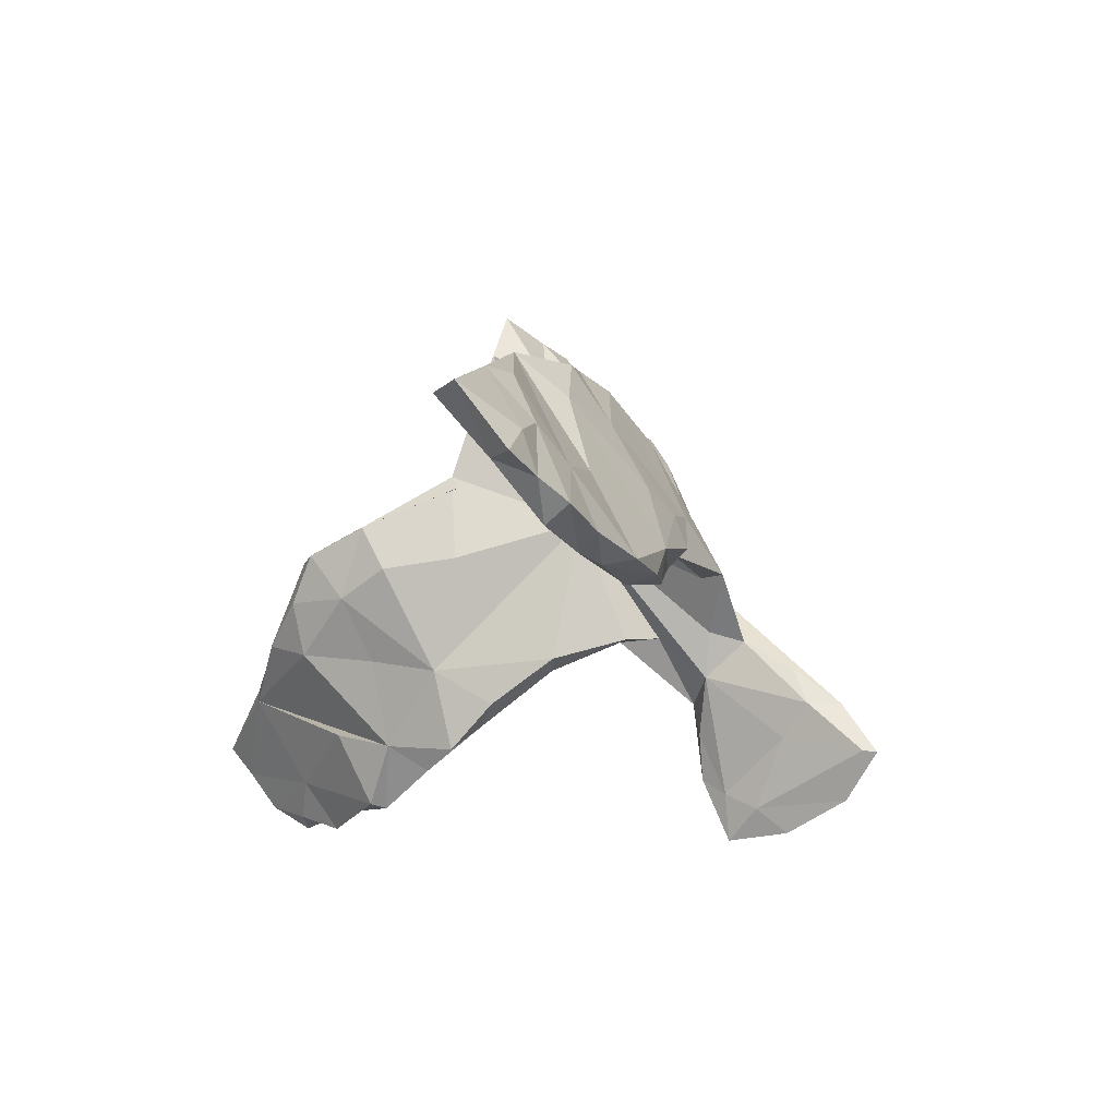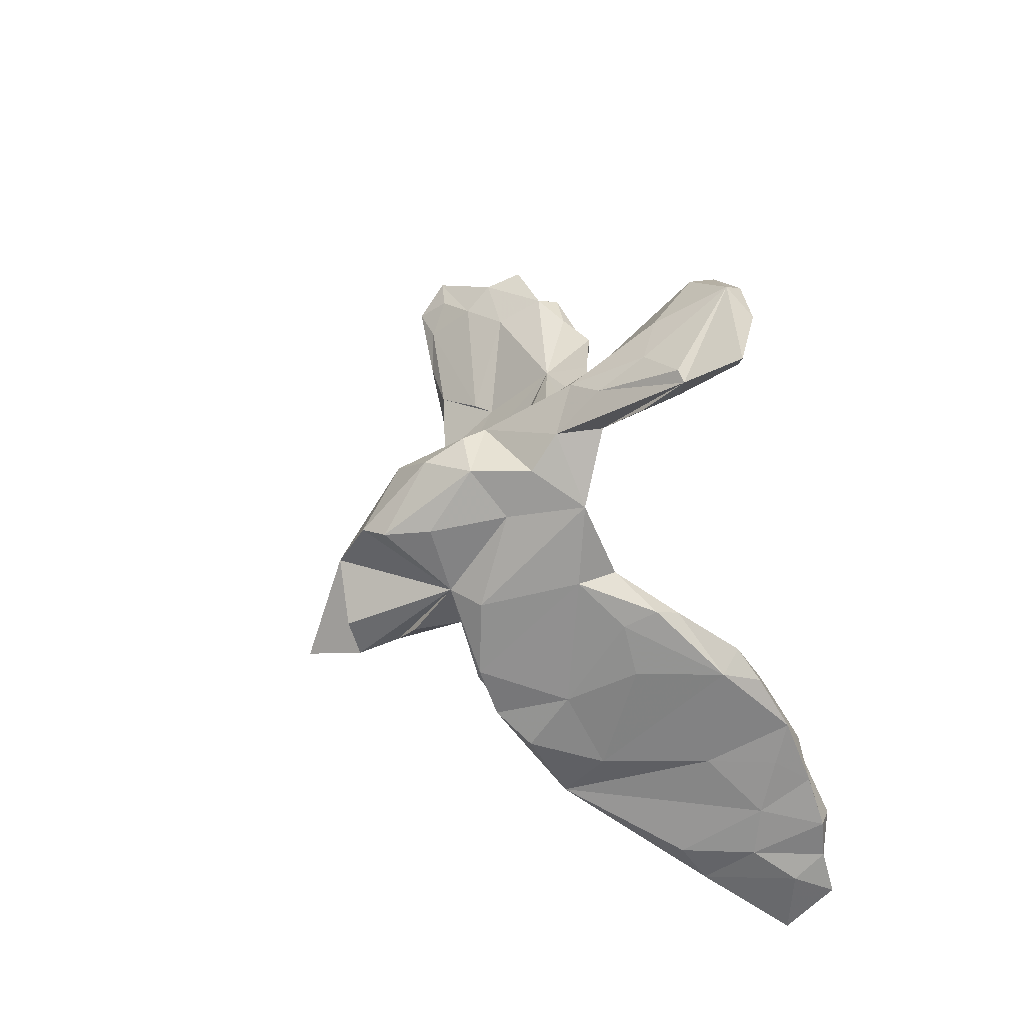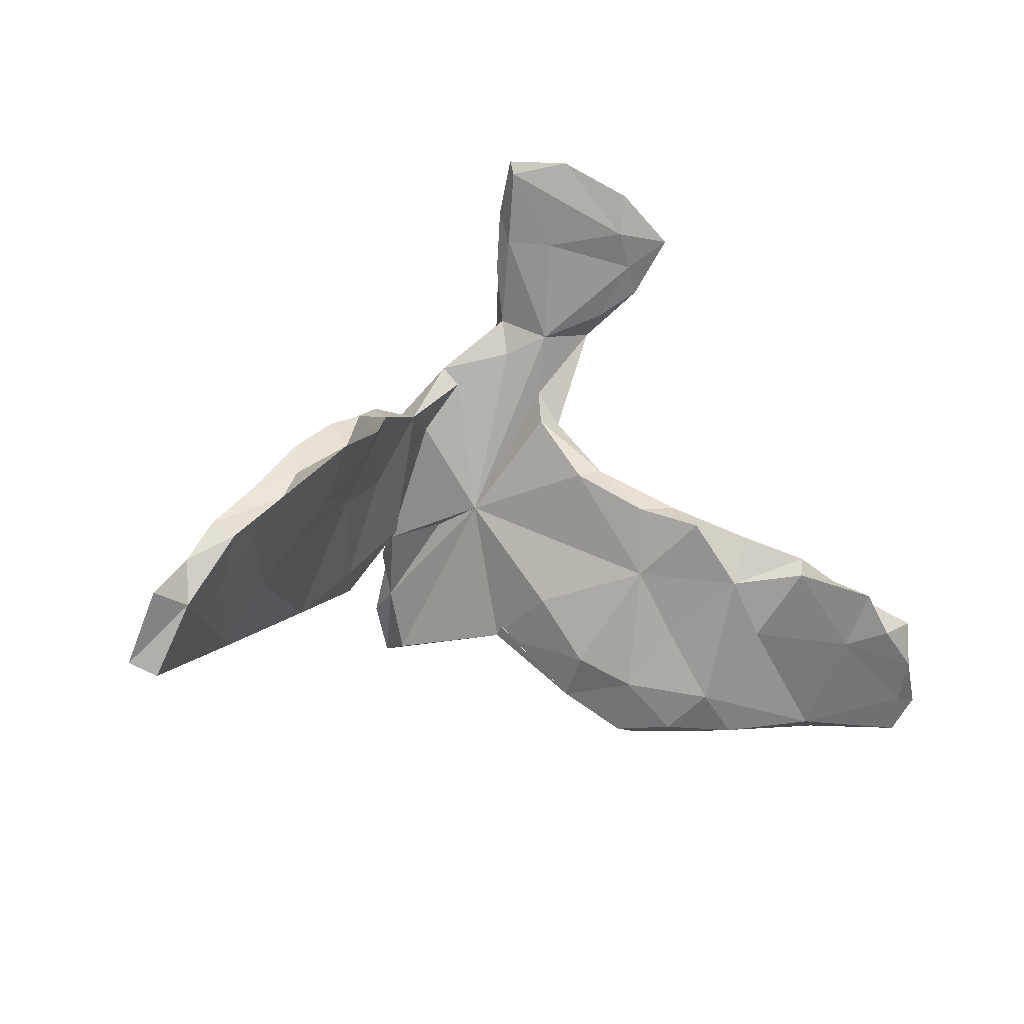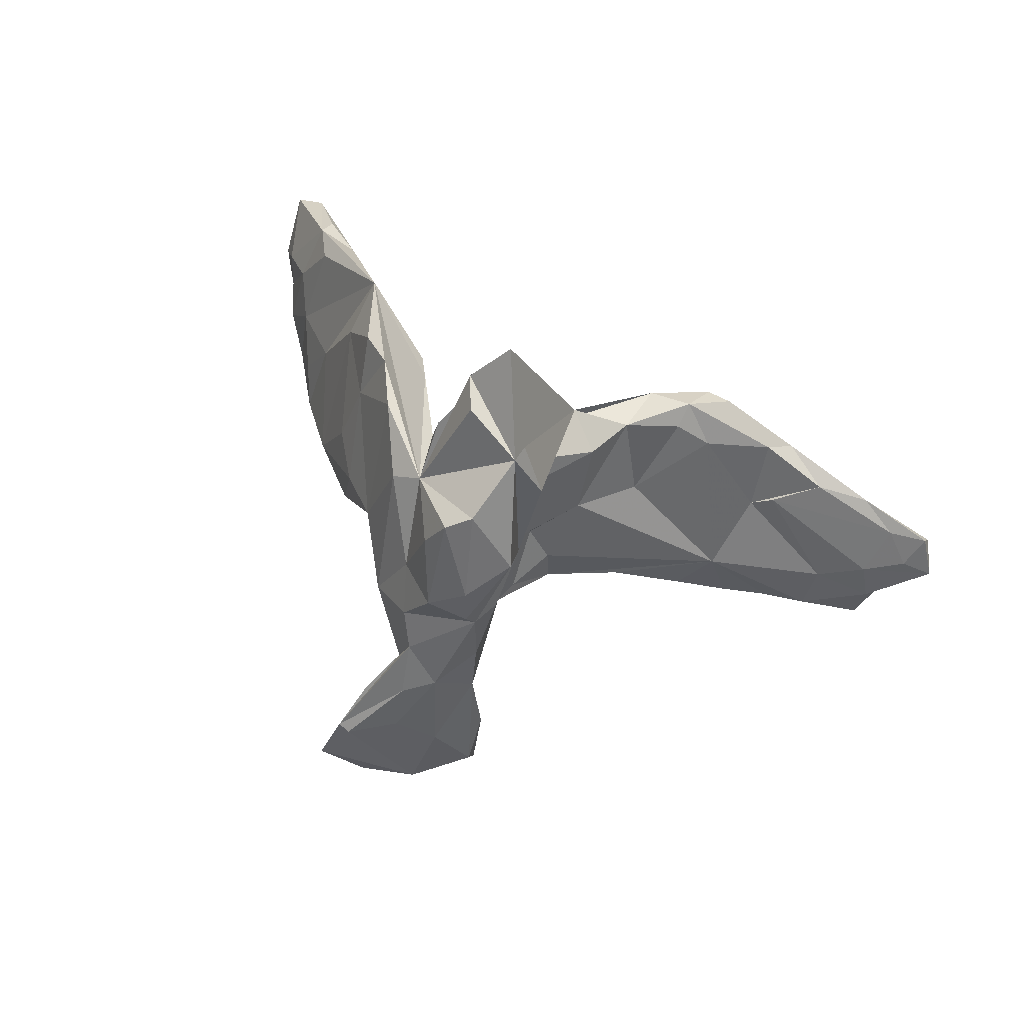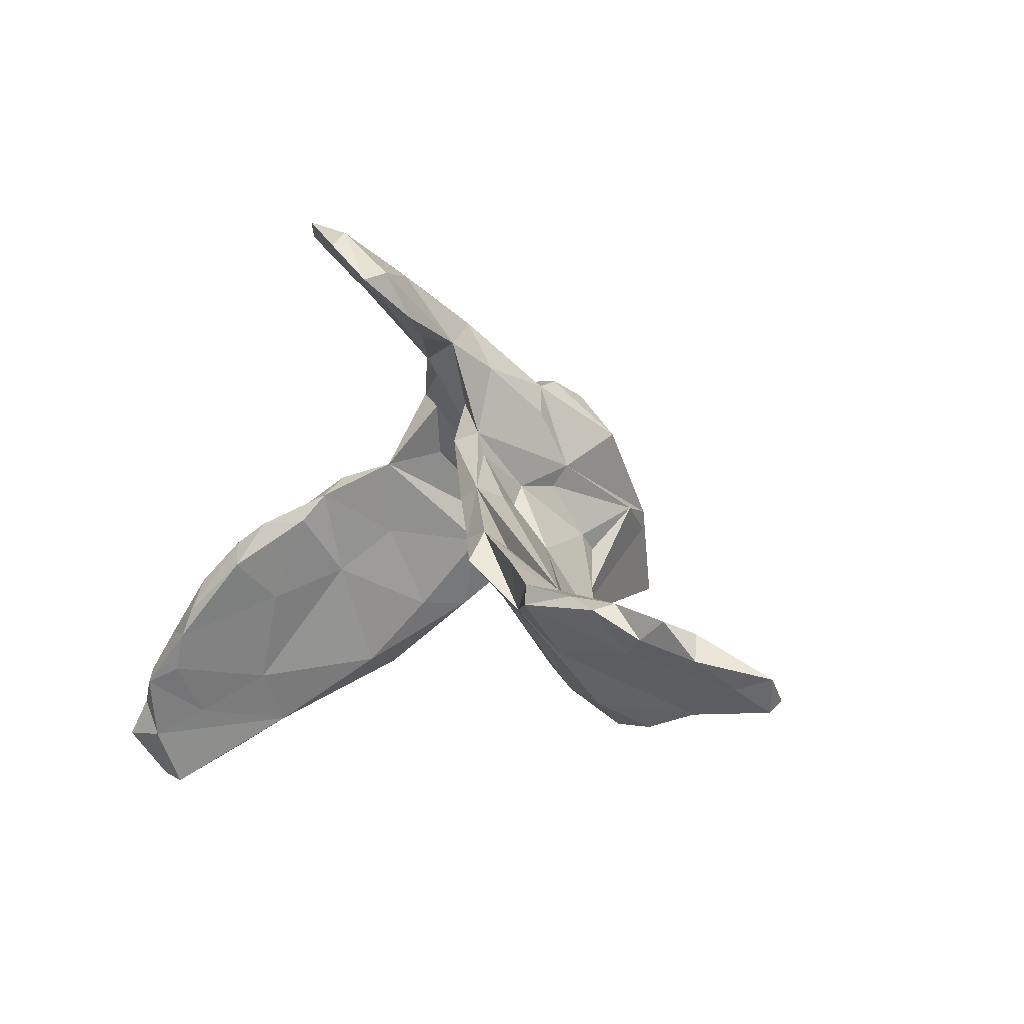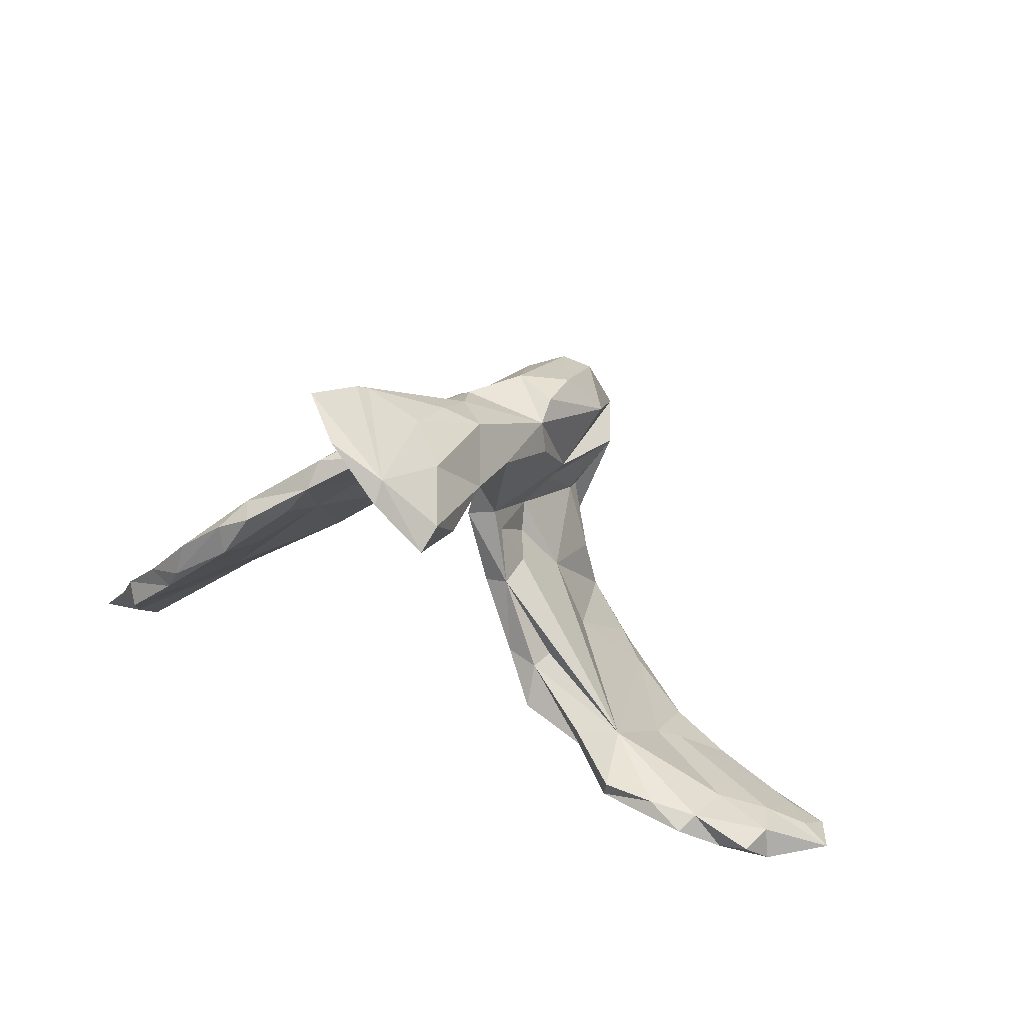
<metadata>
{"format":"obj","ext":"obj","renderer":"f3d","projection":"perspective","resolution":1024,"background":"white","views":[{"elev":-30.7,"azim":65.3,"up":"+Z"},{"elev":58.1,"azim":68.1,"up":"+Y"},{"elev":-24.4,"azim":154.7,"up":"+Y"},{"elev":71.2,"azim":-153.2,"up":"+Z"},{"elev":-3.5,"azim":-131.6,"up":"+Y"},{"elev":48.9,"azim":-147.3,"up":"+Y"}]}
</metadata>
<code>
v 0.6032 -0.3509 -0.05957
v 0.68 -0.325 -0.2107
v 0.7158 -0.3601 -0.2766
v 0.632 -0.2287 -0.2798
v 0.6192 -0.2768 -0.1481
v 0.6657 -0.2939 -0.2734
v 0.7228 -0.4457 -0.1882
v 0.5739 -0.2018 -0.1756
v 0.5272 -0.1172 -0.2186
v 0.3912 -0.214 0.1457
v 0.5604 -0.288 -0.02713
v 0.6542 -0.3616 -0.2543
v 0.5991 -0.3832 -0.08331
v 0.4754 -0.1219 -0.1046
v 0.5673 -0.154 -0.2729
v 0.4919 -0.05326 -0.2528
v 0.3965 0.046 -0.1578
v 0.6023 -0.2556 -0.3077
v 0.6759 -0.4586 -0.1854
v 0.4028 -0.1233 0.07612
v 0.4955 -0.1136 -0.2796
v 0.3372 0.0484 -0.01049
v 0.314 -0.004702 0.1134
v 0.4188 0.0181 -0.2233
v 0.5851 -0.3134 -0.1912
v 0.2776 0.1268 -0.008939
v 0.5583 -0.2284 -0.272
v 0.488 -0.2433 -0.1115
v 0.335 -0.08695 0.1944
v 0.5186 -0.1627 -0.2842
v 0.5176 -0.3309 -0.0395
v 0.08877 0.5471 -0.1806
v 0.1116 0.5975 -0.2736
v 0.2818 0.1471 -0.07005
v 0.1984 0.1904 0.04843
v 0.222 0.03699 0.2494
v 0.2723 -0.04361 0.2365
v 0.3621 0.05408 -0.2021
v 0.1529 0.1503 0.2185
v 0.3956 -0.08722 -0.1475
v 0.2792 0.1103 -0.1156
v 0.3969 -0.02602 -0.2404
v 0.3201 -0.03203 -0.04261
v 0.1899 0.1707 -0.02688
v 0.3064 0.06089 -0.1472
v 0.3582 -0.2095 0.06423
v 0.0653 0.4662 -0.1173
v 0.09834 0.1431 0.2562
v 0.1883 -0.04945 0.2401
v 0.03612 0.3431 0.07416
v 0.1178 0.3038 0.005723
v 0.03175 0.2497 0.2667
v -0.0687 0.5482 -0.3327
v 0.06622 0.2711 0.1337
v 0.2405 0.04418 0.0184
v 0.2531 -0.09787 0.1117
v 0.06511 0.5535 -0.1792
v -0.01612 0.4998 -0.1551
v 0.005708 0.386 0.01553
v 0.2206 -0.09641 0.1931
v 0.1314 0.1948 0.05393
v -0.002983 0.2319 0.3416
v 0.1032 0.05306 0.3299
v 0.02861 0.392 -0.06297
v 0.08719 0.2778 0.00864
v -0.002 0.08768 0.1241
v 0.1195 0.05106 0.2412
v -0.01264 0.3294 0.1714
v 0.1438 0.02583 0.1588
v 0.04022 0.04124 0.4385
v -0.03508 0.3467 -0.114
v -0.06965 0.08349 0.413
v 0.07312 -0.01968 0.4311
v -0.009653 0.4526 -0.06919
v -0.07774 0.3009 0.2335
v 0.07367 -0.01591 0.3543
v 0.03951 0.07663 0.2007
v 0.0719 0.4873 -0.183
v -0.09887 0.3075 0.1091
v 0.02132 -0.09622 0.4161
v 0.01486 -0.06706 0.5138
v 0.1044 0.5732 -0.2723
v 0.02882 0.5807 -0.3336
v 0.0107 0.4713 -0.2273
v -0.08751 0.3218 0.1564
v 0.01246 0.3314 -0.04927
v -0.04445 0.2027 0.3696
v -0.06324 0.4157 -0.03954
v -0.09192 -0.1244 0.2153
v -0.1314 0.2236 0.2674
v -0.07282 0.05091 0.4077
v -0.1093 0.3292 -0.0244
v -0.05674 0.2668 -0.04227
v -0.09024 0.4796 -0.209
v -0.08536 0.4657 -0.3243
v -0.1182 0.3659 -0.1241
v -0.07546 0.5208 -0.3647
v -0.1162 0.2551 0.09445
v -0.1152 0.1583 0.1615
v -0.1217 0.4256 -0.2883
v -0.1241 0.08441 0.3207
v -0.09171 0.1212 0.1478
v -0.09611 0.2094 -0.04395
v -0.08806 0.003578 0.2545
v -0.1096 0.3711 -0.1877
v -0.1592 0.4501 -0.3586
v -0.08472 0.1169 0.07339
v -0.1582 0.4674 -0.3095
v -0.05091 0.1967 -0.0634
v -0.1511 0.397 -0.2543
v -0.09774 0.03008 0.2187
v -0.1089 0.1686 -0.04183
v -0.1004 0.07868 0.0406
v -0.08916 -0.1156 0.1922
v -0.1562 -0.07314 0.1872
v -0.1134 -0.1055 0.06295
v -0.1541 0.1024 -0.09683
v -0.1446 0.08853 -0.02453
v -0.2034 0.006587 -0.1614
v -0.1889 -0.1563 0.1746
v -0.1113 0.08362 -0.09768
v -0.2647 0.01547 -0.1744
v -0.1635 -0.003375 0.0651
v -0.4334 -0.08909 -0.1545
v -0.1856 -0.2146 0.05228
v -0.2422 -0.09797 0.03592
v -0.198 -0.2531 0.1351
v -0.2306 -0.0937 -0.1033
v -0.2747 -0.2112 0.1404
v -0.2757 -0.2556 0.1602
v -0.2817 -0.03596 -0.2241
v -0.262 -0.01183 -0.1179
v -0.2711 -0.2592 0.02485
v -0.3372 -0.2215 0.09837
v -0.3108 -0.1824 -0.06553
v -0.3851 -0.03964 -0.2218
v -0.3745 -0.1212 -0.1937
v -0.3393 -0.3109 0.1221
v -0.4006 -0.282 -0.03136
v -0.2944 -0.3144 0.1133
v -0.4453 -0.2781 0.07132
v -0.3663 -0.3195 0.05023
v -0.4768 -0.321 0.0151
v -0.4568 -0.1987 -0.04065
v -0.4397 -0.195 -0.1575
v -0.4754 -0.08242 -0.2664
v -0.4828 -0.3104 0.04889
v -0.5544 -0.1023 -0.2424
v -0.6374 -0.1537 -0.132
v -0.4941 -0.2153 -0.01825
v -0.471 -0.1151 -0.2661
v -0.5676 -0.2647 0.02719
v -0.6207 -0.2954 -0.02616
v -0.6322 -0.1149 -0.2176
v -0.6182 -0.1935 -0.1775
v -0.6214 -0.1256 -0.2565
v -0.7155 -0.1891 -0.08773
v -0.66 -0.2845 0.01798
v -0.6855 -0.1733 -0.215
v -0.7413 -0.1635 -0.1455
v -0.7314 -0.2551 -0.0119
v -0.7359 -0.1443 -0.2132
v -0.7983 -0.2697 -0.009242
v -0.7619 -0.2066 -0.1697
v -0.7808 -0.2249 -0.05722
v -0.8358 -0.2347 -0.07325
v -0.8038 -0.2874 -0.04361
v -0.7814 -0.2511 -0.1
f 104 101 111
f 102 111 101
f 115 104 111
f 89 101 104
f 37 10 29
f 20 29 10
f 60 46 10
f 31 10 46
f 49 60 10
f 56 46 60
f 49 10 48
f 37 48 10
f 67 49 48
f 48 62 87
f 75 87 62
f 72 48 87
f 70 48 72
f 90 72 87
f 101 91 72
f 89 72 91
f 99 101 72
f 89 91 101
f 130 127 120
f 114 120 127
f 129 130 120
f 140 127 130
f 138 140 130
f 133 127 140
f 141 138 130
f 143 140 138
f 76 48 73
f 70 73 48
f 81 76 73
f 63 48 76
f 77 76 66
f 80 66 76
f 81 80 76
f 89 66 80
f 81 89 80
f 67 48 63
f 72 73 70
f 81 73 72
f 81 72 89
f 45 42 40
f 30 40 42
f 43 45 40
f 38 42 45
f 24 42 38
f 41 38 45
f 38 17 24
f 16 24 17
f 14 16 17
f 21 24 16
f 42 21 30
f 15 30 21
f 24 21 42
f 21 16 15
f 9 15 16
f 14 9 16
f 8 15 9
f 27 30 18
f 4 18 30
f 25 27 18
f 28 30 27
f 4 30 15
f 8 4 15
f 6 18 4
f 88 79 59
f 50 59 79
f 74 88 59
f 92 79 88
f 103 92 96
f 88 96 92
f 98 79 92
f 32 59 64
f 51 64 59
f 103 96 93
f 71 93 96
f 109 103 93
f 66 109 93
f 117 103 109
f 105 71 96
f 66 93 71
f 71 86 66
f 51 66 86
f 64 86 71
f 65 66 51
f 64 51 86
f 50 51 59
f 61 66 65
f 146 137 151
f 145 151 137
f 148 146 151
f 136 137 146
f 122 137 136
f 124 136 146
f 128 137 131
f 122 131 137
f 124 122 136
f 121 117 109
f 112 103 117
f 66 121 109
f 119 117 121
f 44 61 65
f 51 44 65
f 35 44 51
f 39 35 51
f 156 148 151
f 124 146 148
f 155 151 145
f 119 128 131
f 135 137 128
f 132 122 124
f 117 122 132
f 121 128 119
f 122 119 131
f 117 119 122
f 66 128 121
f 167 166 168
f 164 168 166
f 34 44 35
f 55 44 41
f 34 41 44
f 26 34 35
f 41 45 43
f 55 41 43
f 17 41 34
f 17 34 26
f 22 17 26
f 38 41 17
f 20 17 22
f 48 36 39
f 35 39 36
f 54 48 39
f 48 37 36
f 23 36 37
f 89 120 114
f 89 114 127
f 125 89 127
f 126 129 120
f 134 130 129
f 126 134 129
f 141 130 134
f 144 141 134
f 147 138 141
f 147 143 138
f 142 140 143
f 133 140 142
f 139 142 143
f 153 143 147
f 152 147 141
f 76 67 63
f 69 49 67
f 77 67 76
f 120 89 115
f 104 115 89
f 123 120 115
f 124 144 134
f 152 141 144
f 158 147 152
f 84 78 71
f 64 71 78
f 100 84 71
f 82 78 84
f 47 64 78
f 106 110 108
f 96 108 110
f 53 106 108
f 100 110 106
f 94 108 96
f 88 94 96
f 53 108 94
f 58 53 94
f 57 53 58
f 88 58 94
f 74 32 57
f 53 57 32
f 33 32 82
f 78 82 32
f 105 110 100
f 95 100 106
f 84 100 95
f 97 95 106
f 82 84 95
f 83 82 95
f 83 33 82
f 53 32 33
f 97 106 53
f 83 97 53
f 95 97 83
f 33 83 53
f 110 105 96
f 100 71 105
f 32 74 59
f 58 88 74
f 47 32 64
f 78 32 47
f 57 58 74
f 67 66 61
f 107 103 112
f 118 112 117
f 124 118 117
f 113 112 118
f 124 117 132
f 154 124 148
f 155 156 151
f 154 148 156
f 159 156 155
f 149 124 154
f 160 149 154
f 144 124 149
f 159 154 156
f 162 154 159
f 50 54 51
f 39 51 54
f 68 54 50
f 99 92 103
f 98 92 99
f 107 99 103
f 164 162 159
f 160 154 162
f 99 79 98
f 79 68 50
f 85 68 79
f 5 6 4
f 12 18 6
f 3 12 6
f 25 18 12
f 8 5 4
f 2 6 5
f 12 3 7
f 2 7 3
f 19 12 7
f 28 27 25
f 14 8 9
f 153 155 145
f 137 153 145
f 168 155 153
f 116 128 66
f 67 61 44
f 23 26 35
f 69 44 55
f 23 22 26
f 23 20 22
f 14 17 20
f 10 14 20
f 28 40 30
f 43 40 28
f 89 116 66
f 69 67 44
f 135 128 133
f 125 133 128
f 139 135 133
f 128 116 125
f 89 125 116
f 56 69 55
f 43 56 55
f 60 69 56
f 20 23 29
f 37 29 23
f 56 43 46
f 28 46 43
f 31 46 28
f 8 14 10
f 10 11 8
f 5 8 11
f 1 11 10
f 1 5 11
f 28 25 31
f 12 31 25
f 2 5 1
f 7 2 1
f 31 12 19
f 13 31 19
f 6 2 3
f 1 19 7
f 139 153 137
f 139 137 135
f 158 167 153
f 168 153 167
f 163 167 158
f 161 163 158
f 152 161 158
f 165 163 161
f 166 167 163
f 48 52 62
f 68 62 52
f 99 102 101
f 107 111 102
f 165 166 163
f 75 90 87
f 99 72 90
f 79 99 90
f 31 1 10
f 13 1 31
f 69 60 49
f 133 125 127
f 139 133 142
f 36 23 35
f 150 161 152
f 123 115 111
f 147 158 153
f 150 152 144
f 124 134 126
f 123 126 120
f 124 126 123
f 66 67 77
f 139 143 153
f 157 161 150
f 113 107 112
f 123 107 113
f 123 113 118
f 123 118 124
f 150 144 149
f 164 159 155
f 52 48 54
f 102 99 107
f 157 149 160
f 164 160 162
f 166 160 164
f 157 160 166
f 68 52 54
f 75 68 85
f 90 75 85
f 90 85 79
f 19 1 13
f 68 75 62
f 155 168 164
f 166 165 157
f 161 157 165
f 150 149 157
f 111 107 123

</code>
